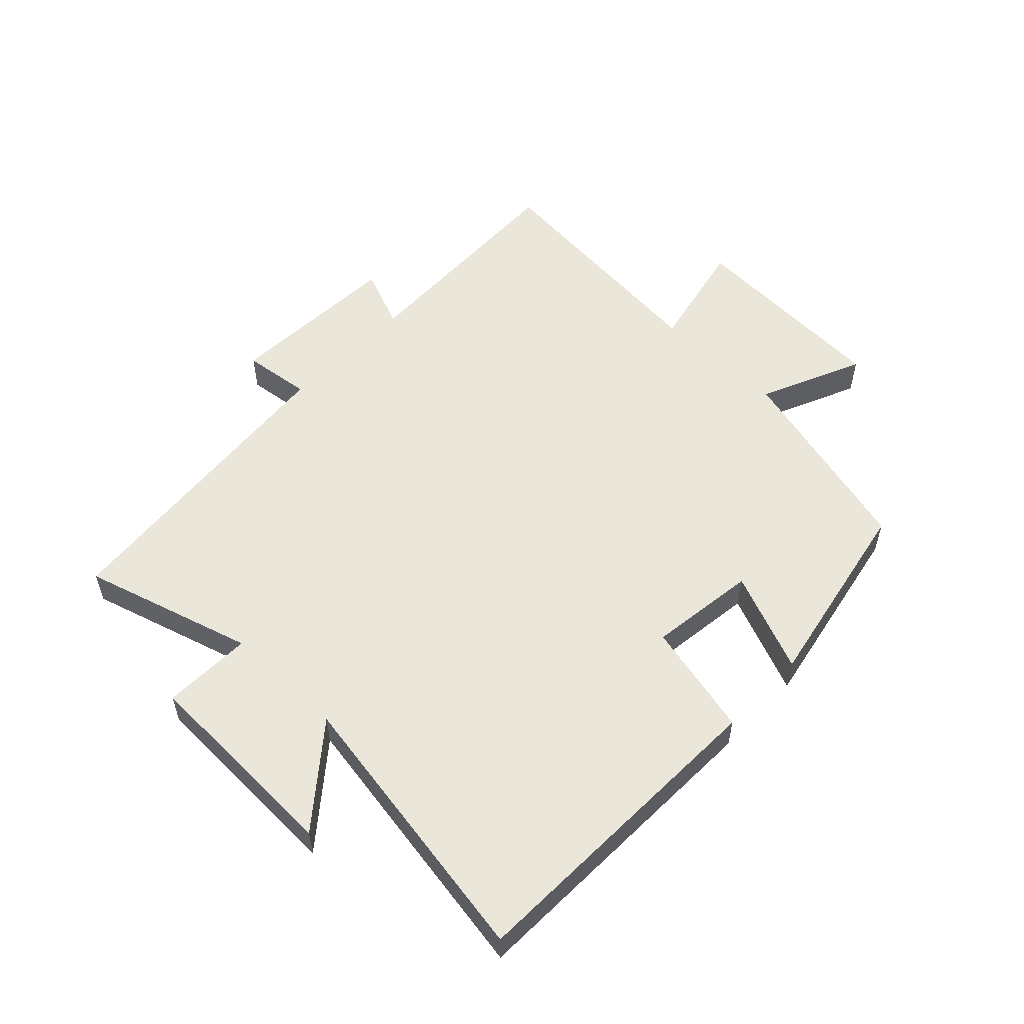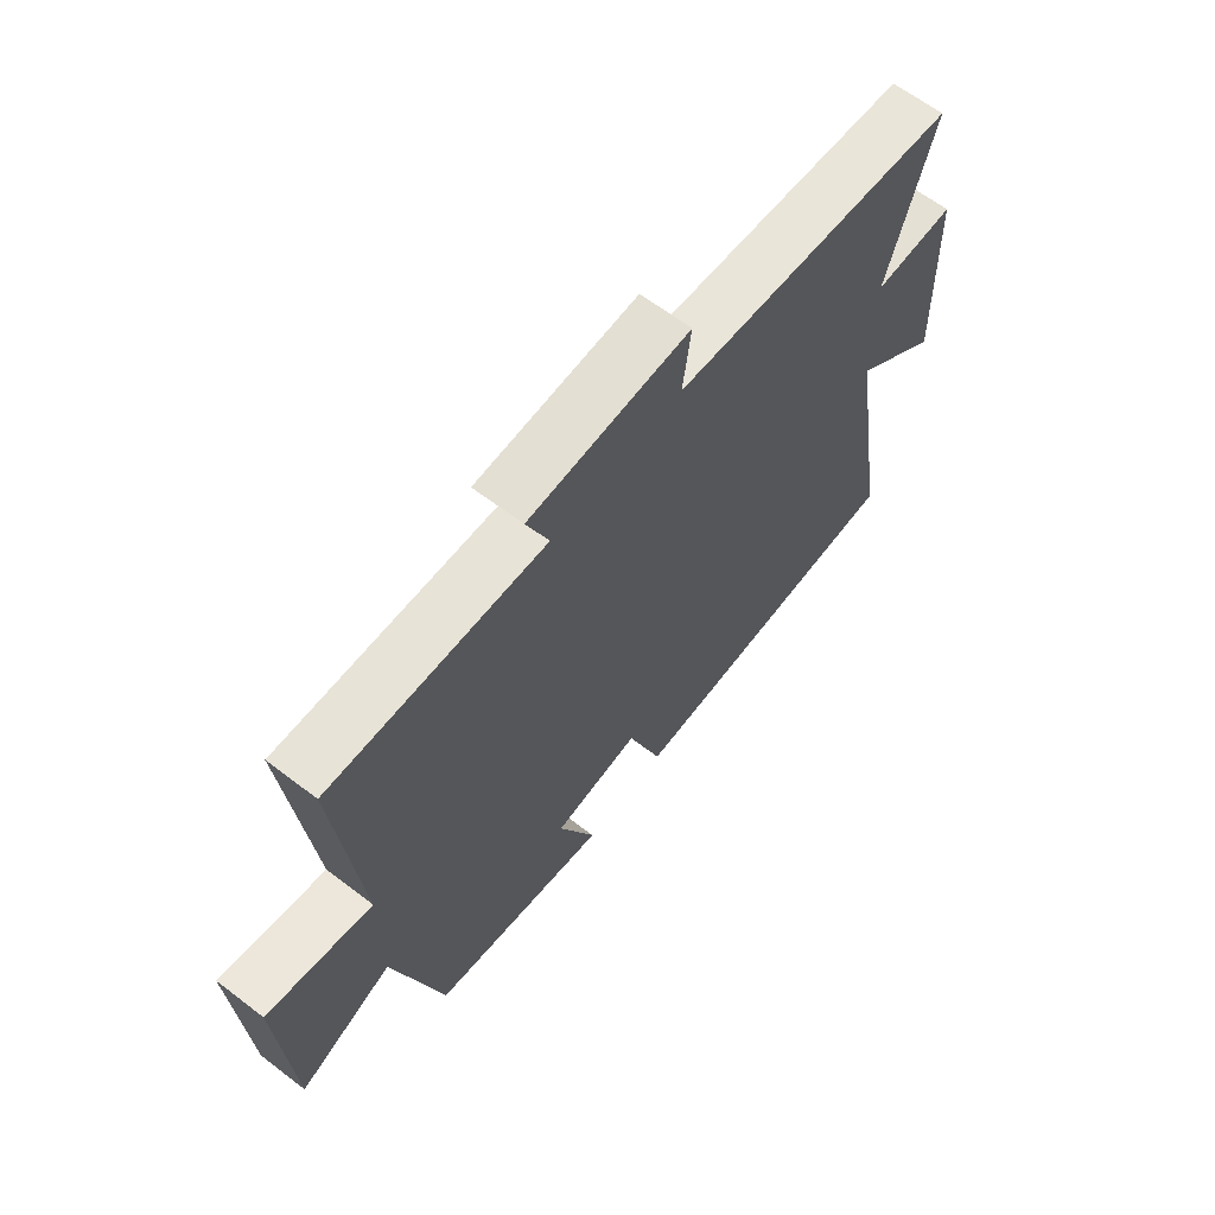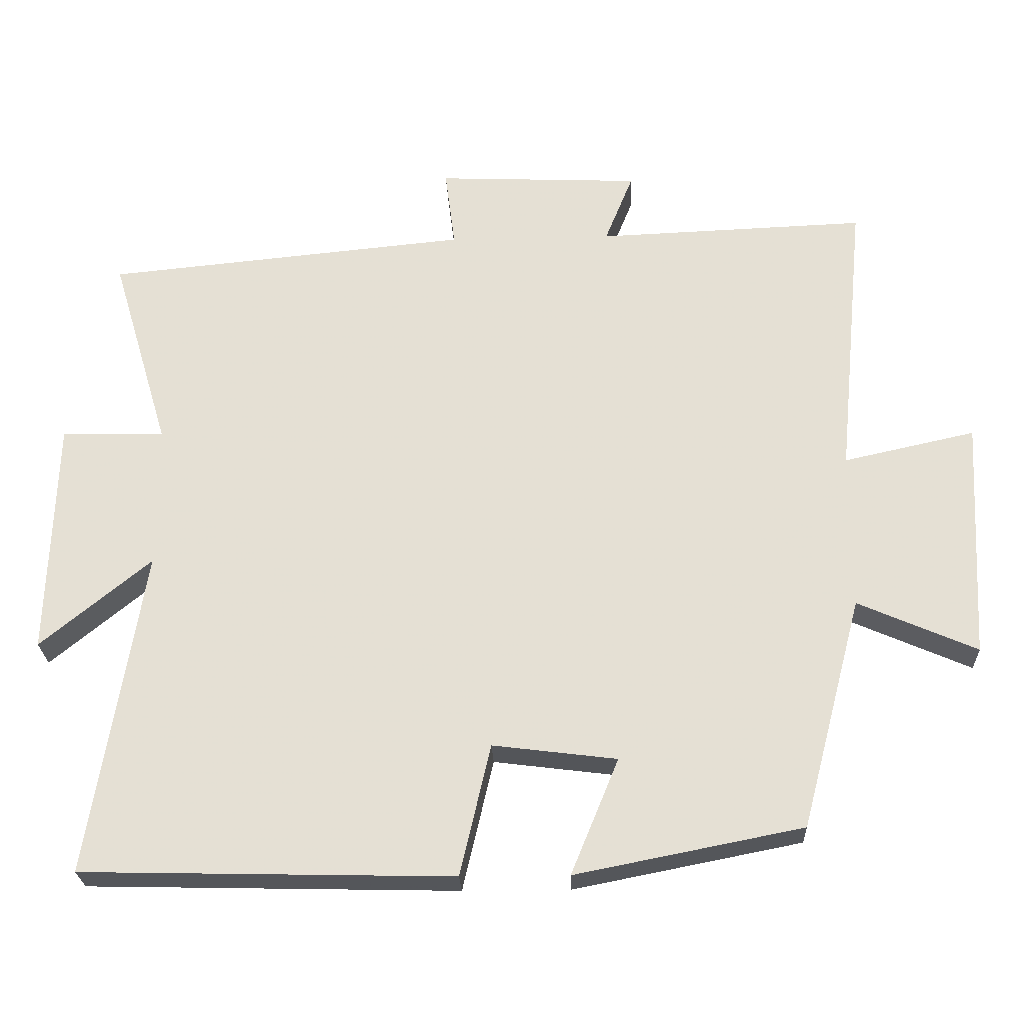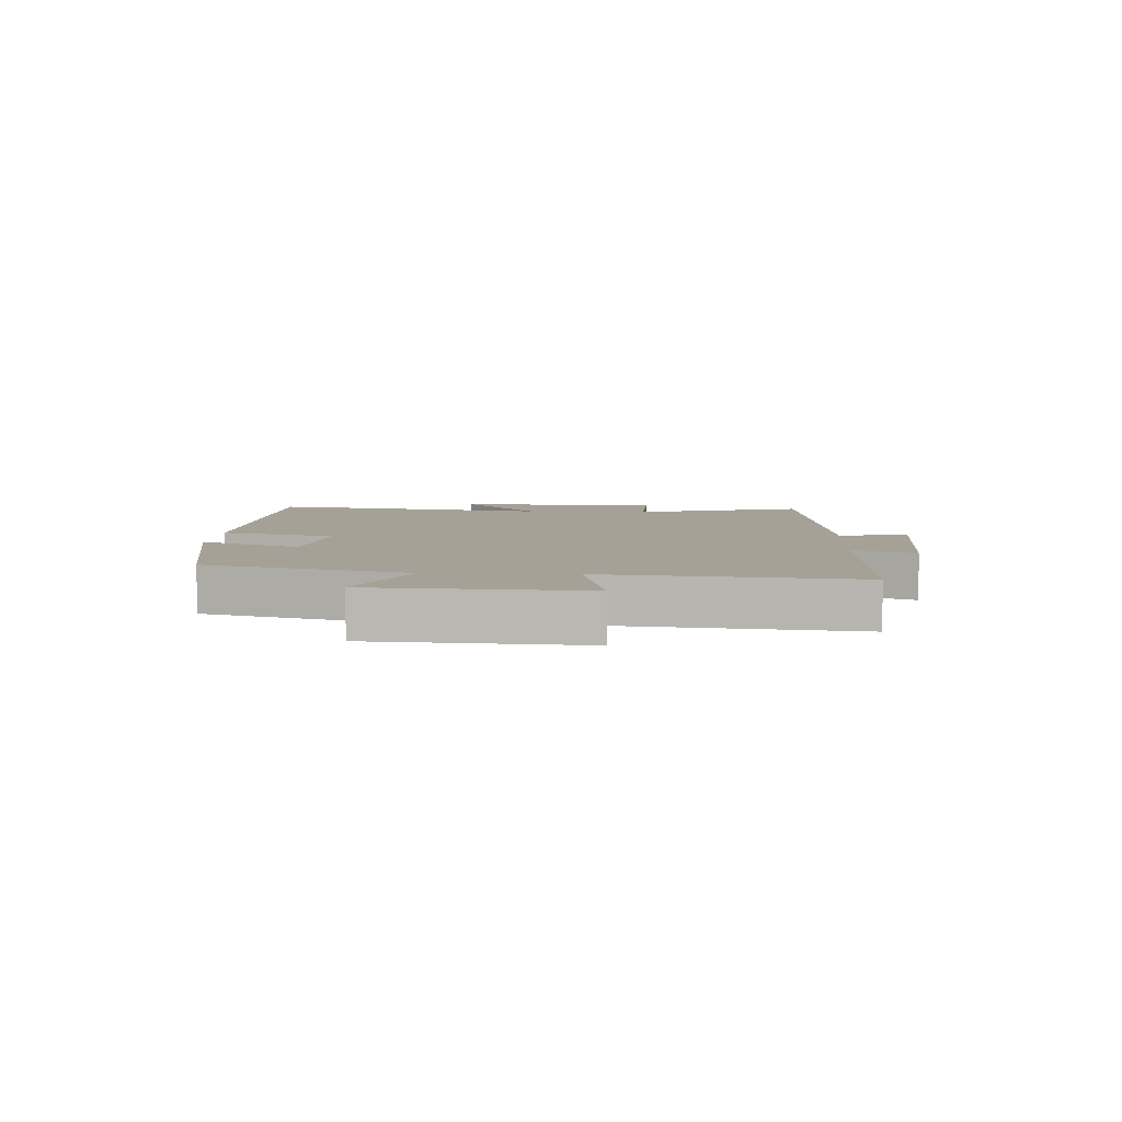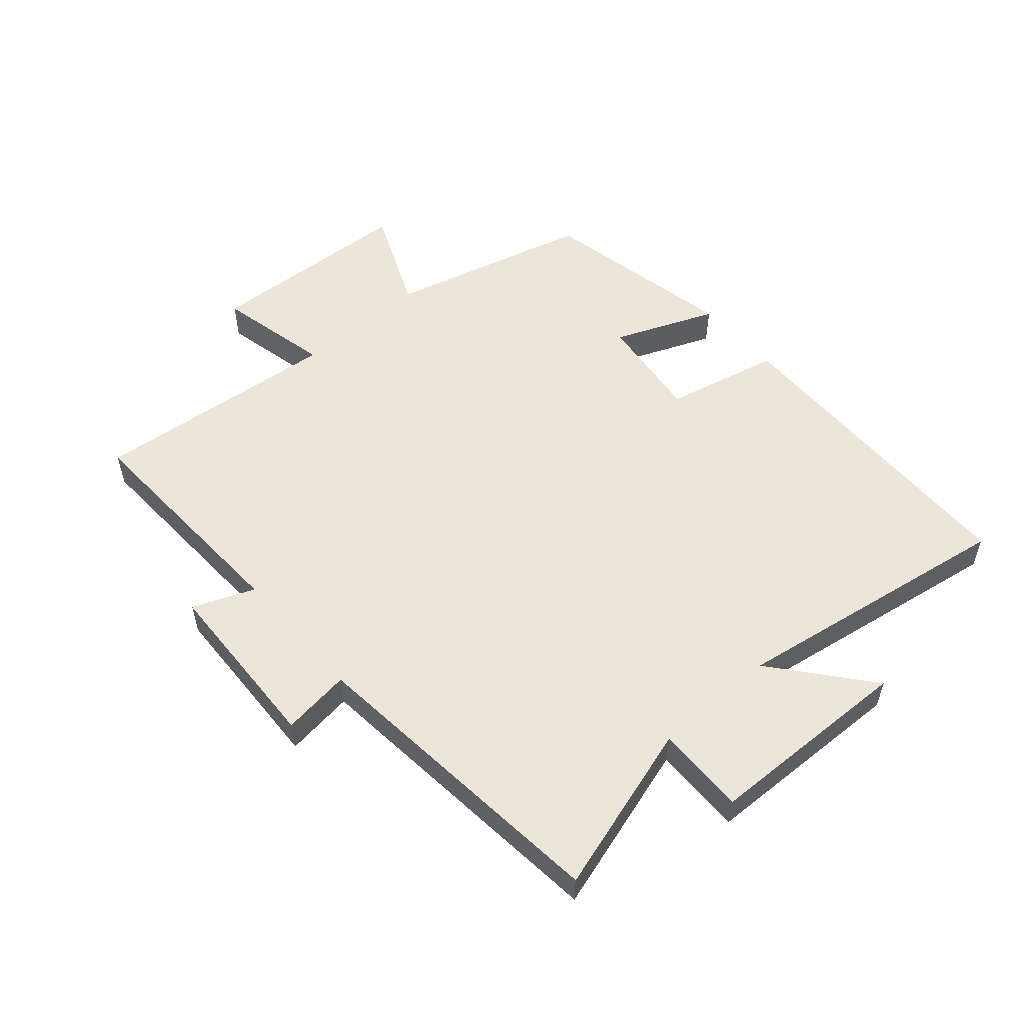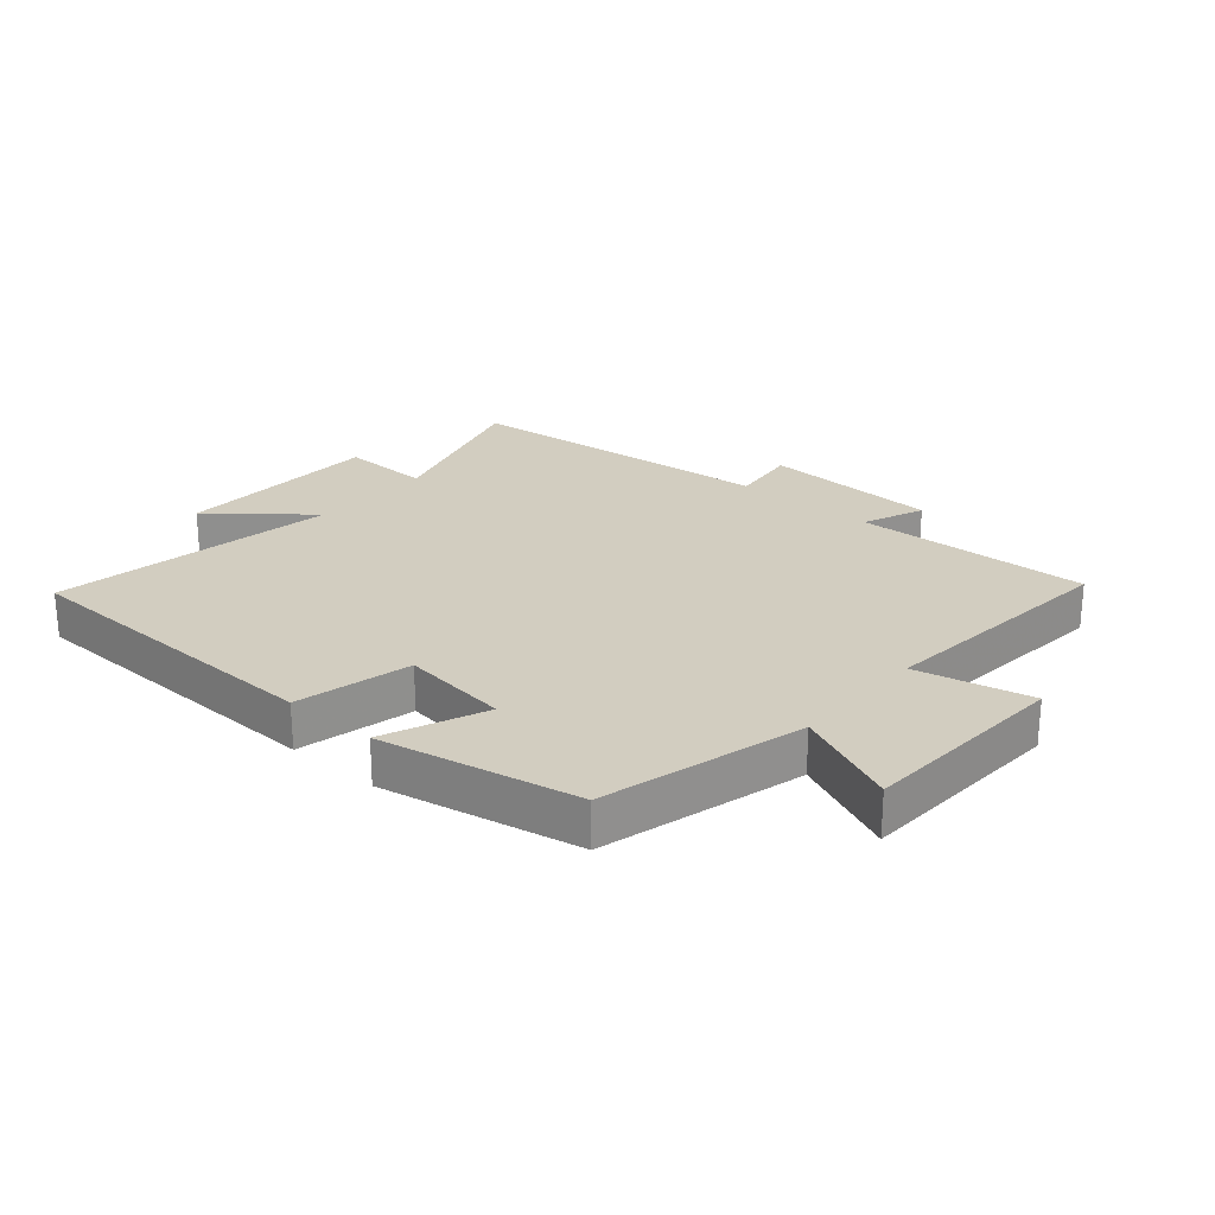
<metadata>
{"format":"obj","ext":"obj","renderer":"f3d","projection":"perspective","resolution":1024,"background":"white","views":[{"elev":54.8,"azim":133.9,"up":"+Y"},{"elev":64.2,"azim":-52.4,"up":"+Z"},{"elev":-25.1,"azim":-177.8,"up":"+Z"},{"elev":6.2,"azim":-86.6,"up":"+Y"},{"elev":54.5,"azim":48.8,"up":"+Y"},{"elev":24.7,"azim":-139.2,"up":"+Y"}]}
</metadata>
<code>
v 0.582 0.07 0.45
v 0.5 0.07 0.175
v 0.645 0.07 0.178
v 0.655 0.07 -0.156
v 0.5 0.07 -0.029
v 0.575 0.07 -0.488
v 0.055 0.07 -0.5
v 0.012 0.07 -0.315
v -0.162 0.07 -0.337
v -0.095 0.07 -0.5
v -0.414 0.07 -0.437
v -0.5 0.07 -0.111
v -0.667 0.07 -0.184
v -0.685 0.07 0.154
v -0.5 0.07 0.113
v -0.539 0.07 0.515
v -0.16 0.07 0.5
v -0.2 0.07 0.599
v 0.086 0.07 0.611
v 0.072 0.07 0.5
v 0.582 0 0.45
v 0.5 0 0.175
v 0.645 0 0.178
v 0.655 0 -0.156
v 0.5 0 -0.029
v 0.575 0 -0.488
v 0.055 0 -0.5
v 0.012 0 -0.315
v -0.162 0 -0.337
v -0.095 0 -0.5
v -0.414 0 -0.437
v -0.5 0 -0.111
v -0.667 0 -0.184
v -0.685 0 0.154
v -0.5 0 0.113
v -0.539 0 0.515
v -0.16 0 0.5
v -0.2 0 0.599
v 0.086 0 0.611
v 0.072 0 0.5
f 17 18 19 20
f 17 20 1 2
f 15 16 17 2
f 12 13 14 15
f 11 12 15
f 10 11 15
f 9 10 15
f 15 2 3
f 9 15 3
f 8 9 3
f 5 6 7 8
f 5 8 3
f 3 4 5
f 40 39 38 37
f 22 21 40 37
f 22 37 36 35
f 35 34 33 32
f 35 32 31
f 35 31 30
f 35 30 29
f 23 22 35
f 23 35 29
f 23 29 28
f 28 27 26 25
f 23 28 25
f 25 24 23
f 1 21 22 2
f 2 22 23 3
f 3 23 24 4
f 4 24 25 5
f 5 25 26 6
f 6 26 27 7
f 7 27 28 8
f 8 28 29 9
f 9 29 30 10
f 10 30 31 11
f 11 31 32 12
f 12 32 33 13
f 13 33 34 14
f 14 34 35 15
f 15 35 36 16
f 16 36 37 17
f 17 37 38 18
f 18 38 39 19
f 19 39 40 20
f 20 40 21 1

</code>
